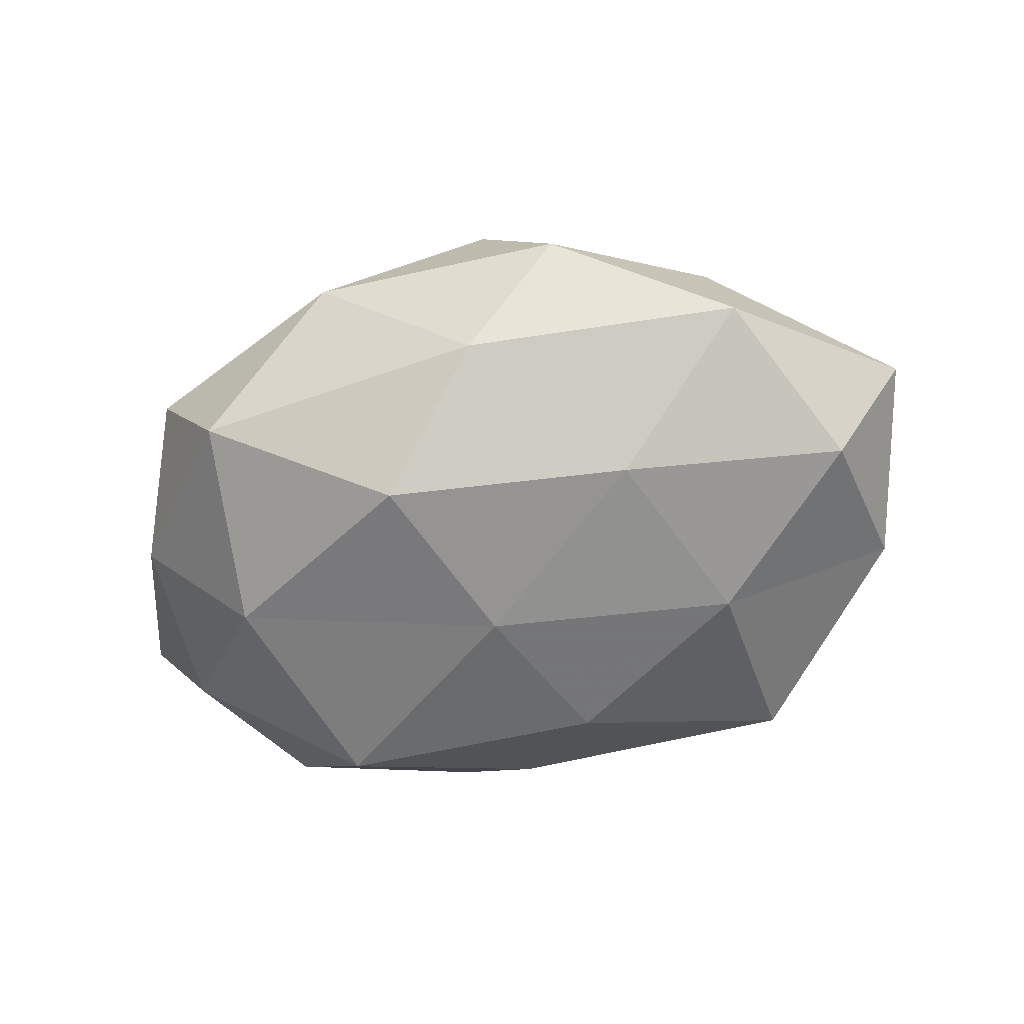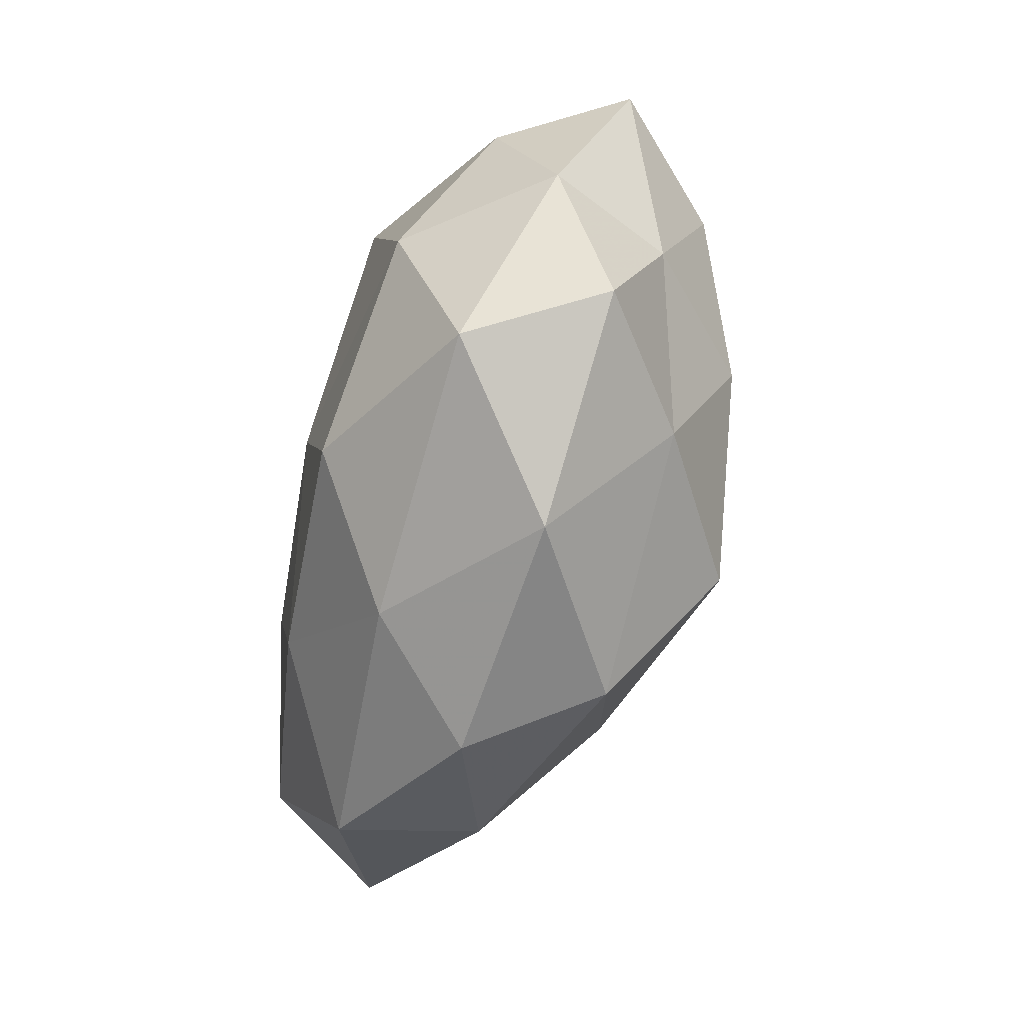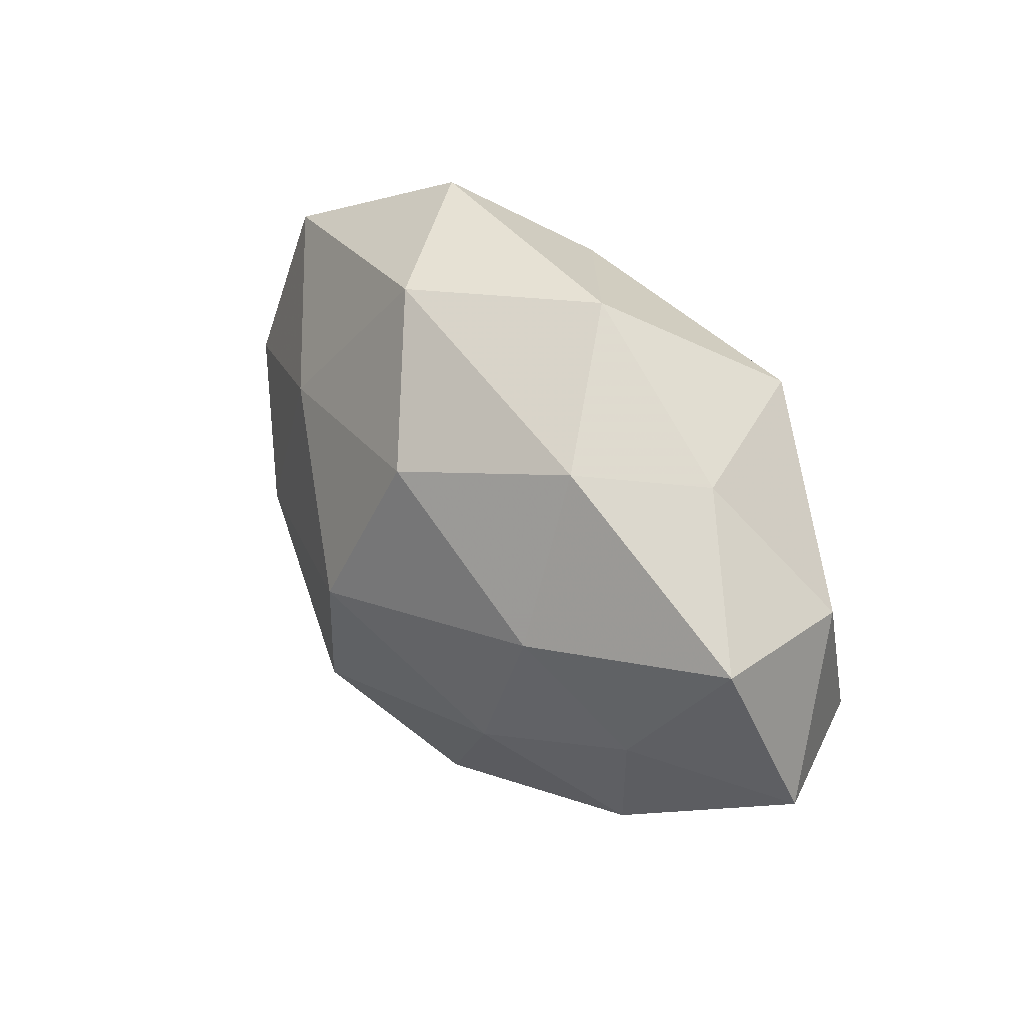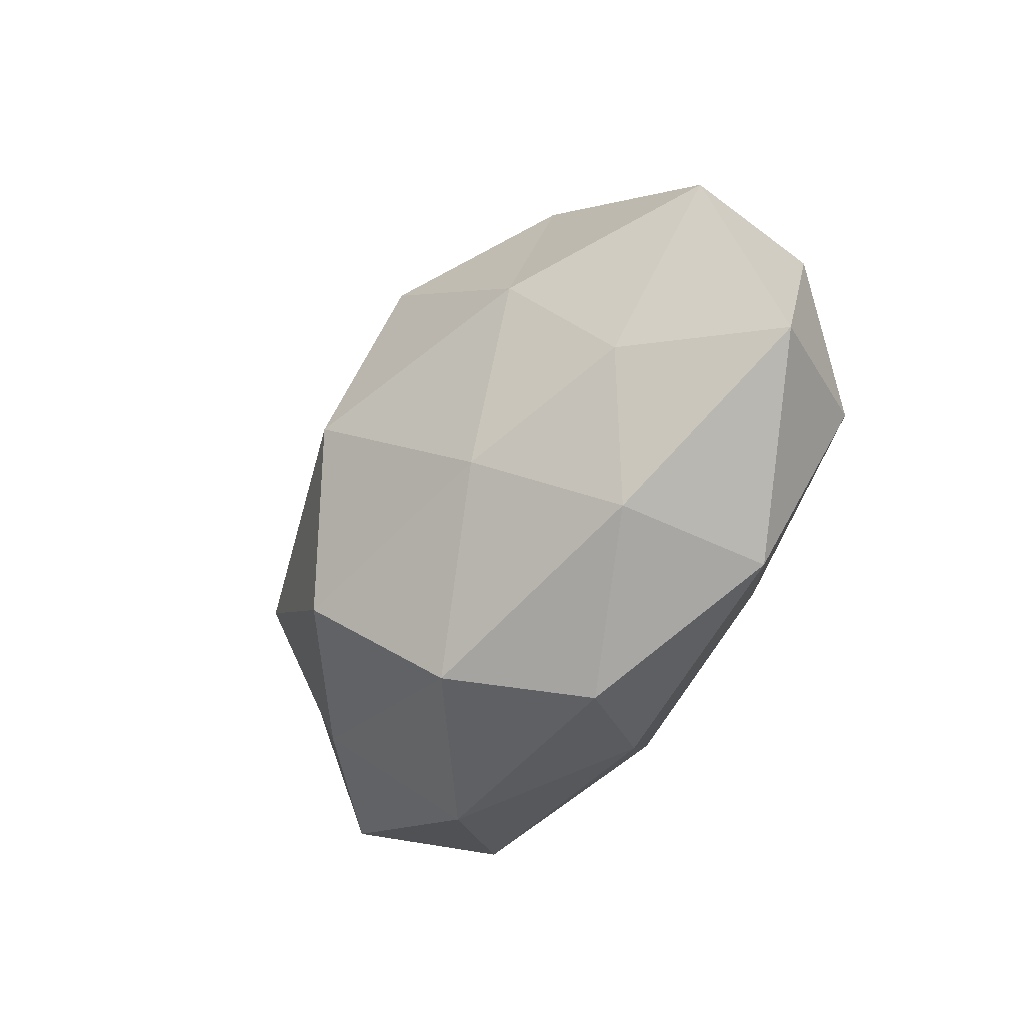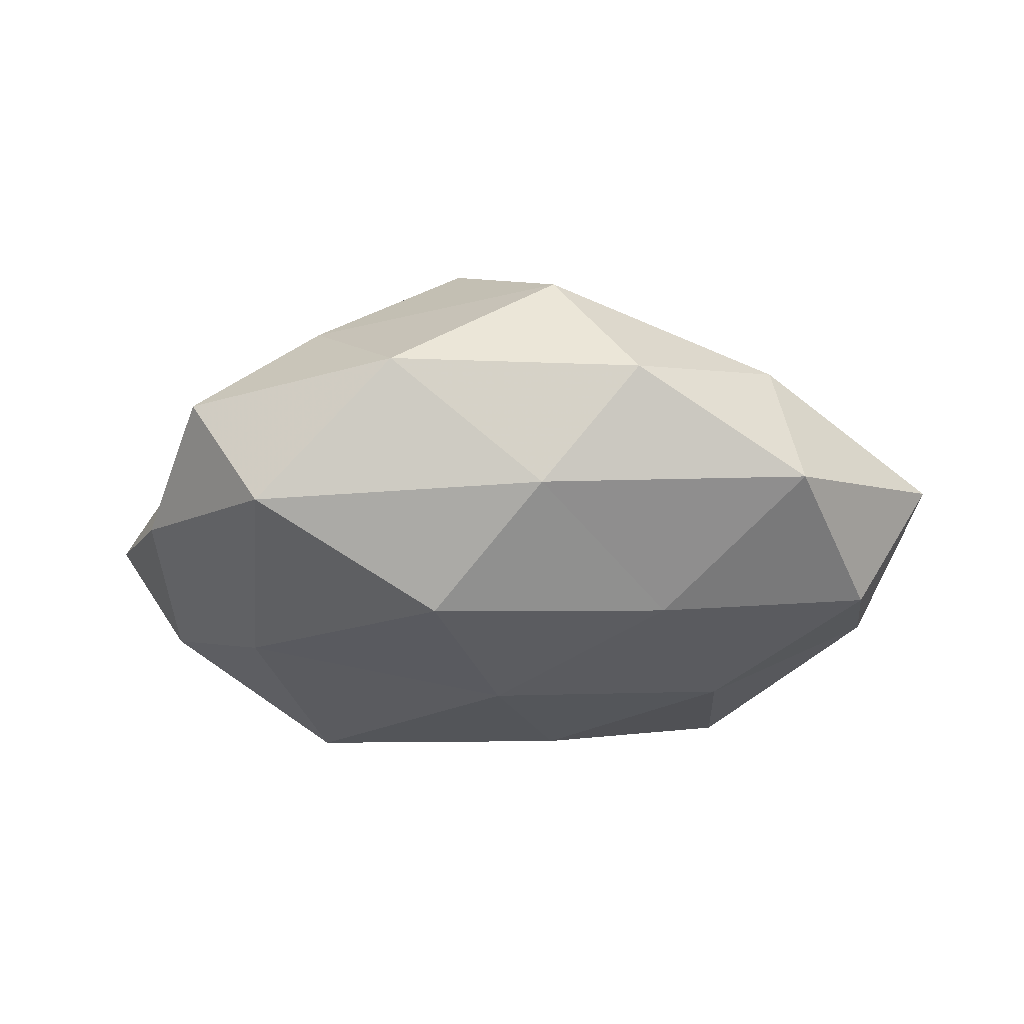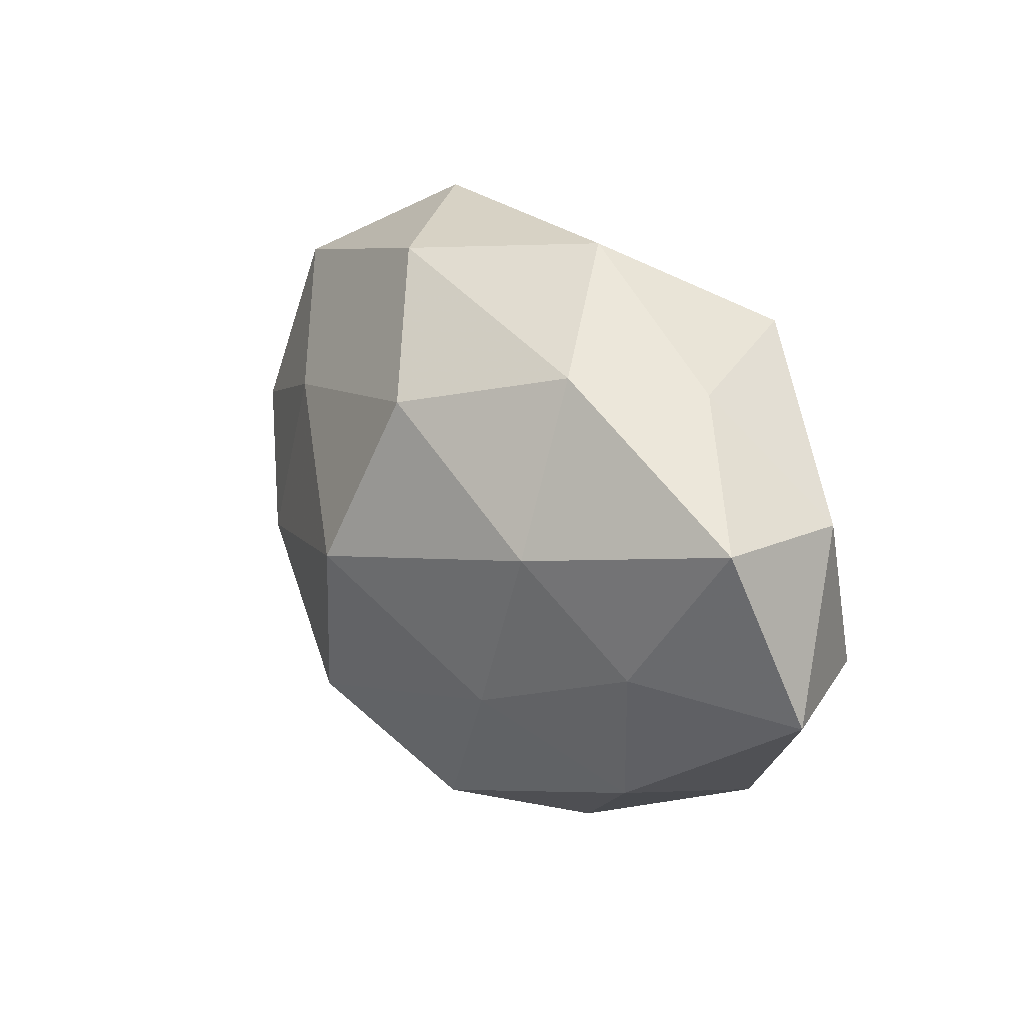
<metadata>
{"format":"obj","ext":"obj","renderer":"f3d","projection":"perspective","resolution":1024,"background":"white","views":[{"elev":-57.3,"azim":16.9,"up":"+Z"},{"elev":-69.6,"azim":-107.5,"up":"+Y"},{"elev":40.3,"azim":55.5,"up":"+Y"},{"elev":-37.7,"azim":58.3,"up":"+Y"},{"elev":-29.1,"azim":1.9,"up":"+Z"},{"elev":22.9,"azim":56.0,"up":"+Y"}]}
</metadata>
<code>
v -0.04351 -0.0124 -0.006058
v -0.000947 -0.001726 -0.02426
v -0.02224 -0.02485 0.01407
v -0.01715 0.03714 -0.001033
v -0.01197 -0.03747 0.002195
v -0.01887 0.0145 0.0204
v -0.03628 0.02579 0.008708
v 0.05256 -0.008214 -0.0003289
v 0.01647 -0.0359 0.001587
v 0.04868 0.01263 0.007394
v -0.03638 -0.02778 0.002225
v 0.0328 -0.0228 0.008453
v 0.02781 0.007517 0.0196
v -0.0423 0.004932 -0.01299
v -0.02581 -0.006694 0.02144
v -0.03559 0.0239 -0.008607
v -0.005255 0.03401 0.01316
v -0.03813 -0.01044 0.008376
v -0.005836 0.02902 -0.01361
v -0.02395 0.01452 -0.02339
v 0.03571 -0.02617 -0.00785
v 0.02493 0.02624 0.01152
v 0.007889 0.02066 0.02306
v -0.007512 -0.02175 -0.02244
v -0.005459 -0.01995 0.02578
v 0.006742 -0.03266 0.01546
v 0.005265 0.0169 -0.02255
v 0.03739 -0.005321 0.01197
v 0.04586 0.01128 -0.009284
v -0.02766 -0.03067 -0.01229
v 0.001533 0.0008705 0.0293
v 0.005183 -0.03221 -0.01145
v -0.05116 0.006996 0.0009539
v 0.03338 0.02419 -0.001411
v 0.02007 -0.01293 0.01985
v 0.01234 0.03637 -0.001556
v 0.02687 0.02839 -0.01605
v -0.03018 -0.009386 -0.02088
v 0.01918 -0.0155 -0.01968
v -0.03964 0.006046 0.01419
v 0.02618 0.005621 -0.02079
v 0.04368 -0.007718 -0.01482
f 3 11 5
f 4 16 7
f 7 17 4
f 6 17 7
f 11 18 1
f 3 18 11
f 15 18 3
f 19 16 4
f 20 14 16
f 20 16 19
f 12 21 8
f 12 9 21
f 13 10 22
f 6 23 17
f 23 13 22
f 22 17 23
f 25 15 3
f 3 5 26
f 26 5 9
f 26 9 12
f 25 3 26
f 27 2 20
f 27 20 19
f 8 10 28
f 28 12 8
f 13 28 10
f 29 10 8
f 1 30 11
f 5 11 30
f 31 6 15
f 31 23 6
f 31 13 23
f 25 31 15
f 9 5 32
f 32 21 9
f 5 30 32
f 32 30 24
f 1 33 14
f 16 33 7
f 16 14 33
f 18 33 1
f 22 10 34
f 29 34 10
f 26 12 35
f 25 26 35
f 35 12 28
f 35 28 13
f 35 13 31
f 25 35 31
f 36 4 17
f 19 4 36
f 36 17 22
f 34 36 22
f 27 19 37
f 37 34 29
f 19 36 37
f 37 36 34
f 14 38 1
f 2 38 20
f 20 38 14
f 2 24 38
f 38 30 1
f 38 24 30
f 2 39 24
f 39 21 32
f 24 39 32
f 40 6 7
f 15 6 40
f 15 40 18
f 7 33 40
f 18 40 33
f 27 41 2
f 27 37 41
f 37 29 41
f 41 39 2
f 8 21 42
f 42 29 8
f 39 42 21
f 41 29 42
f 41 42 39

</code>
